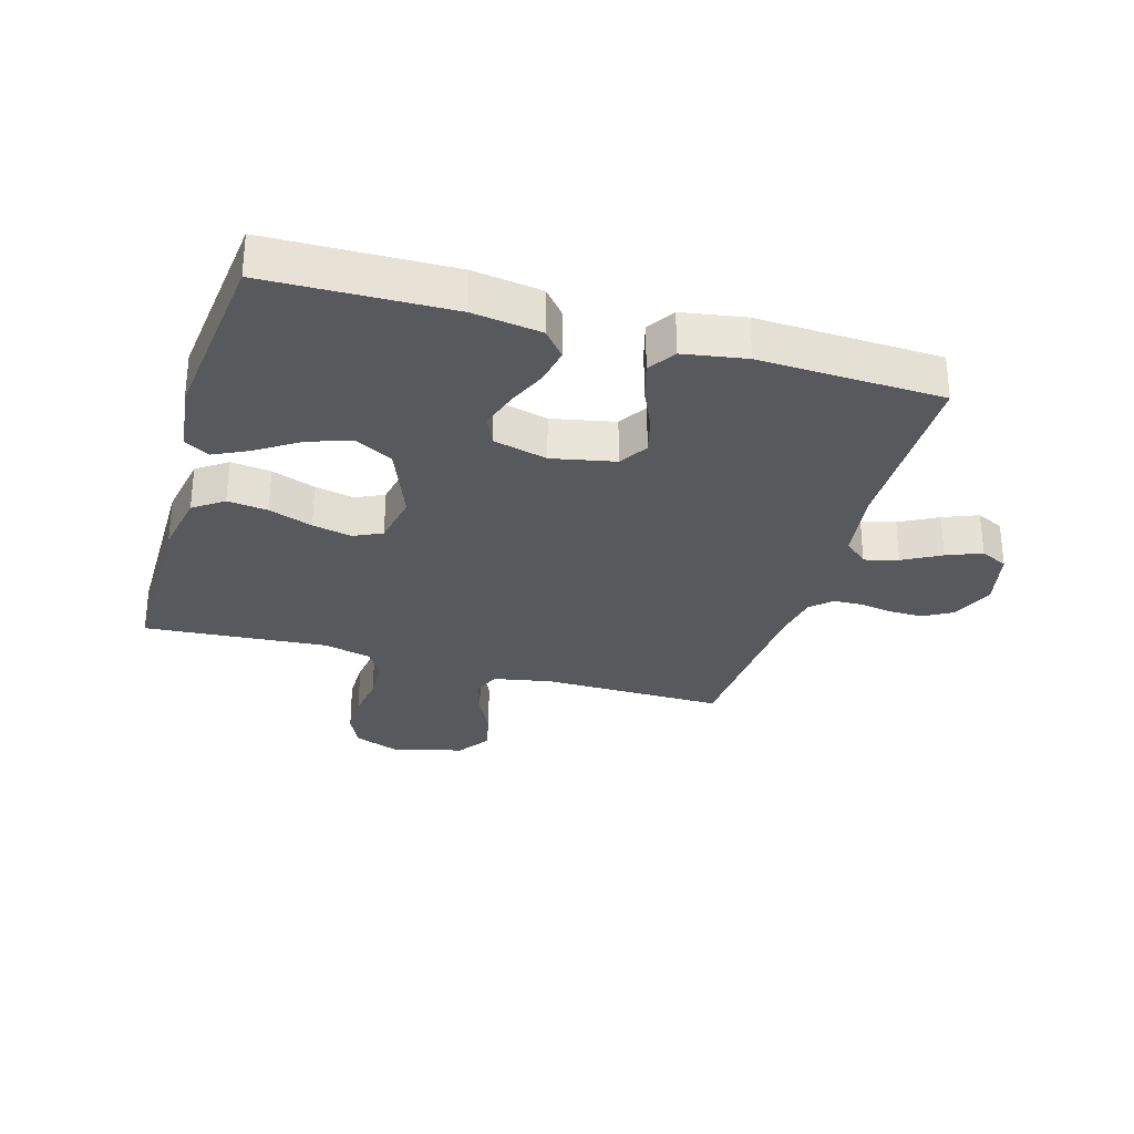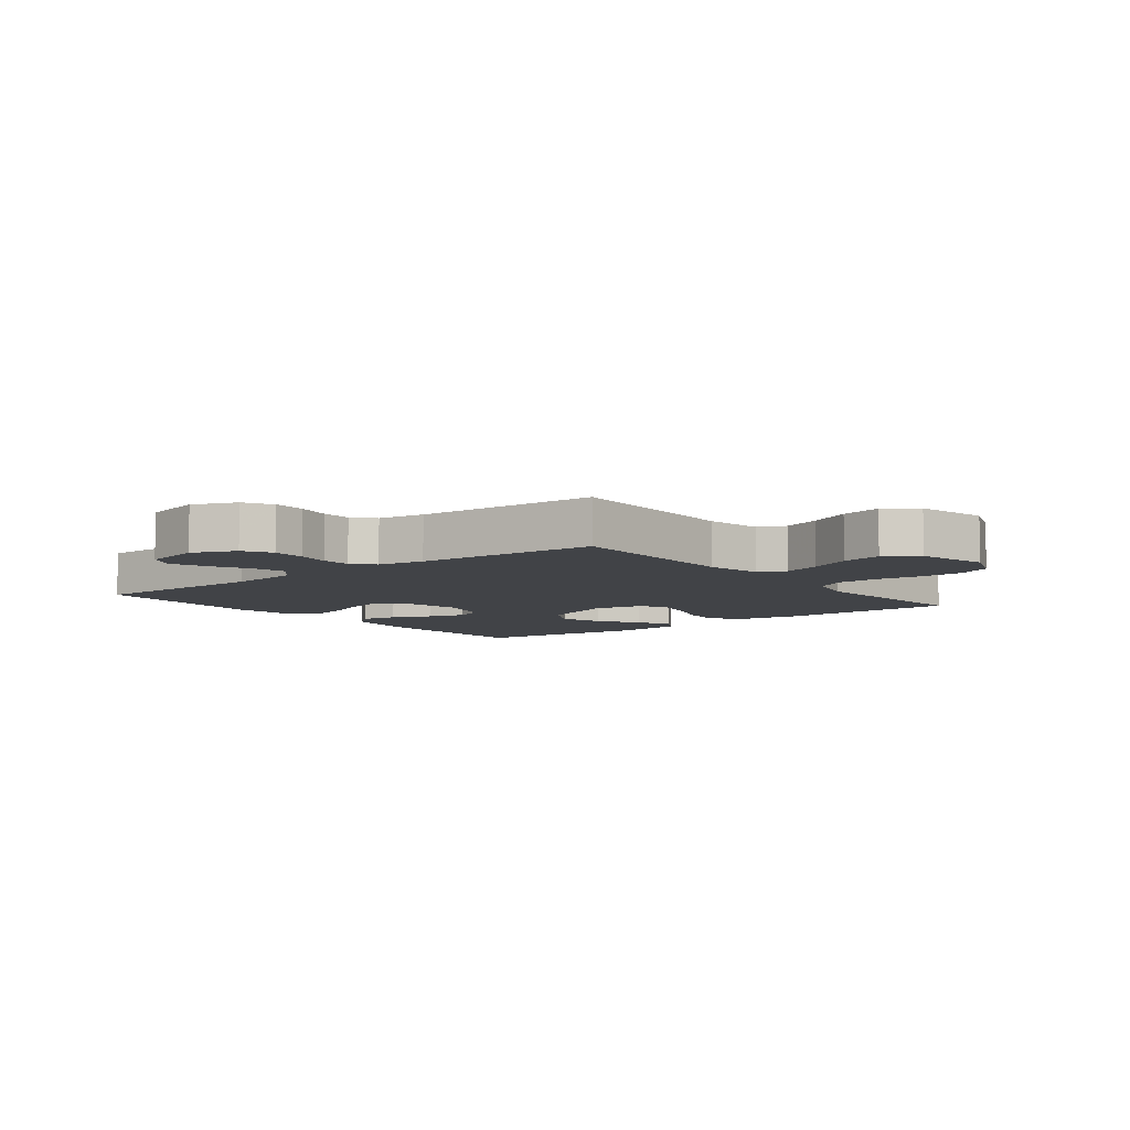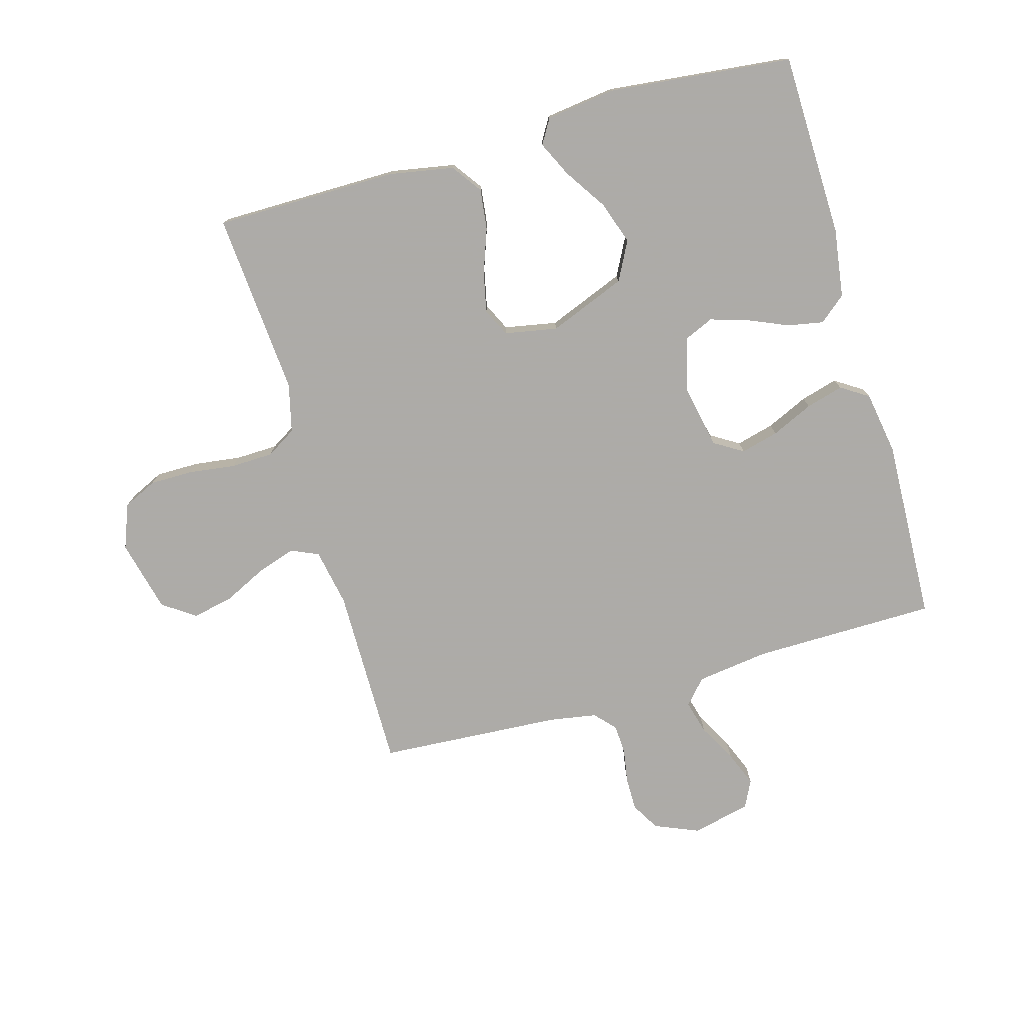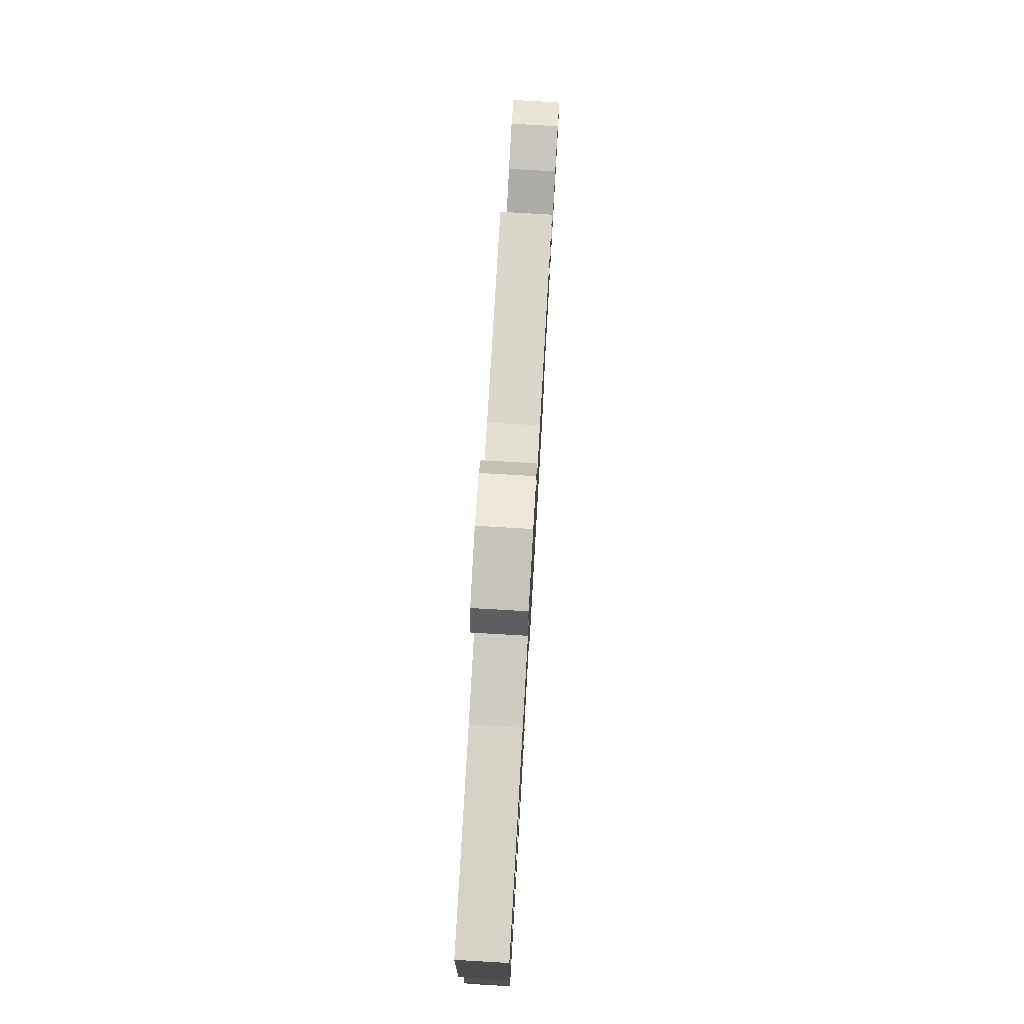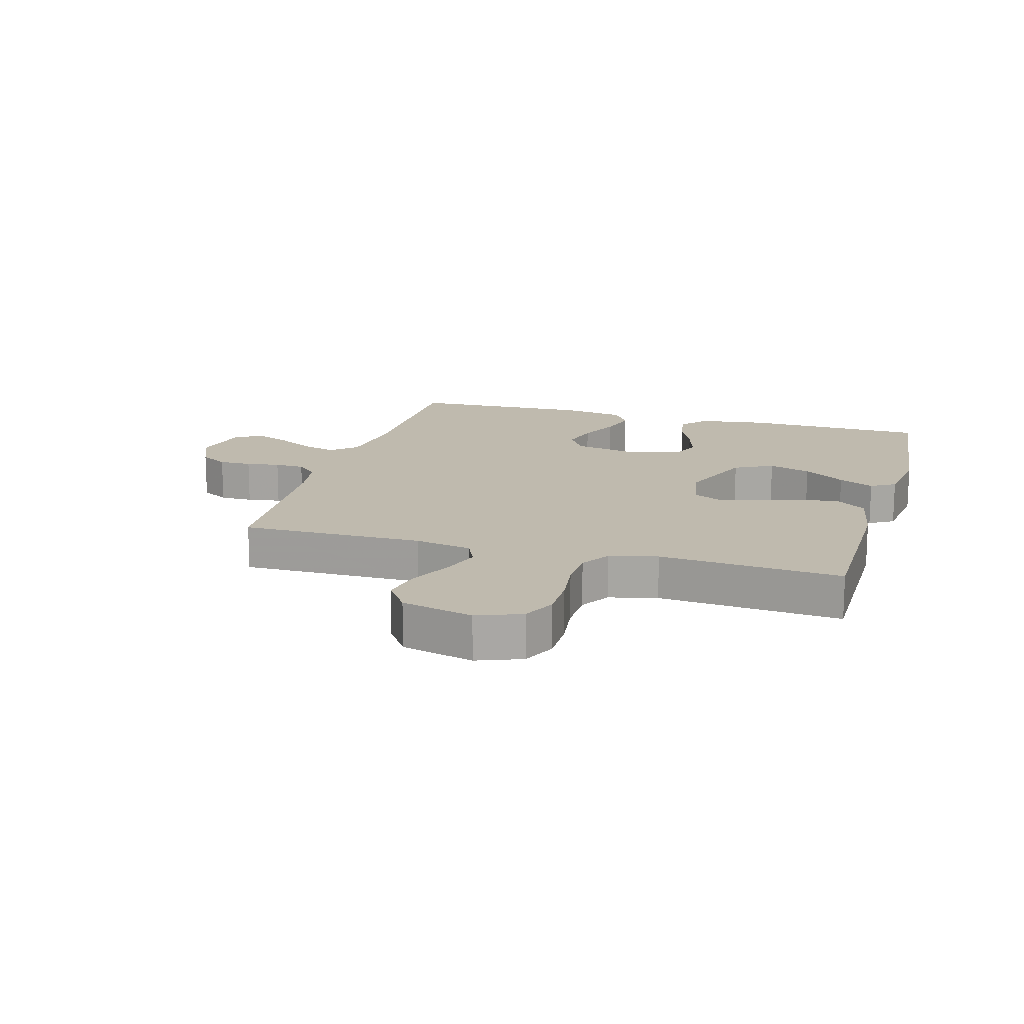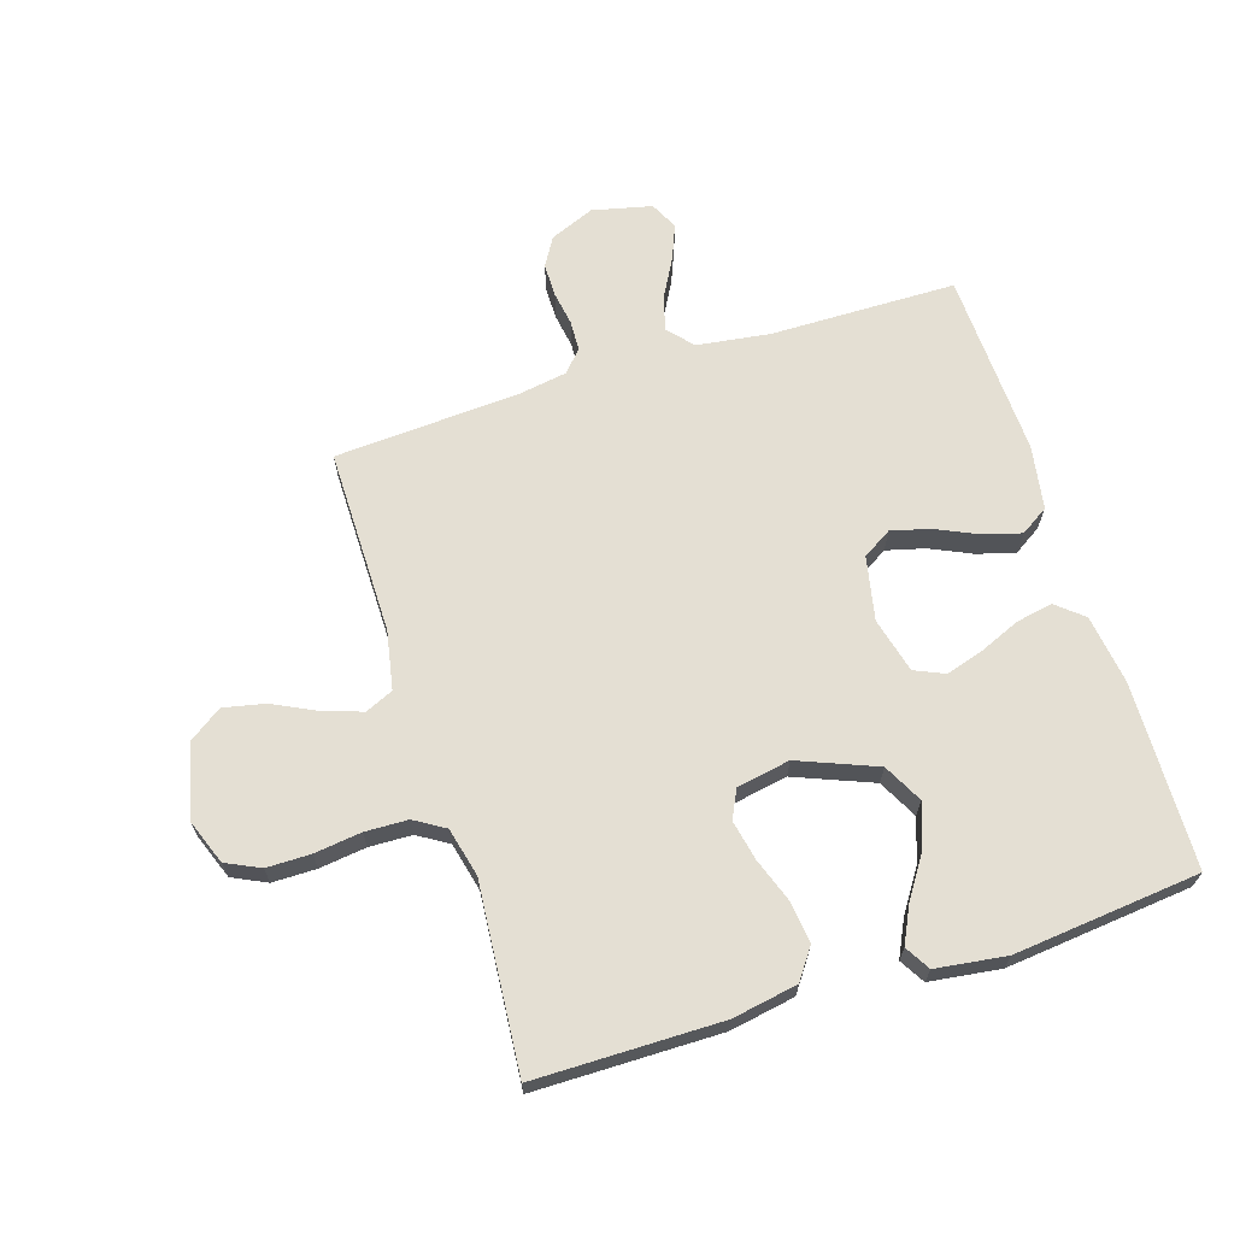
<metadata>
{"format":"obj","ext":"obj","renderer":"f3d","projection":"perspective","resolution":1024,"background":"white","views":[{"elev":-29.9,"azim":-106.3,"up":"+Y"},{"elev":-7.1,"azim":38.0,"up":"+Y"},{"elev":-76.5,"azim":-164.1,"up":"+Y"},{"elev":77.6,"azim":-86.7,"up":"+Z"},{"elev":15.6,"azim":106.0,"up":"+Y"},{"elev":66.8,"azim":162.6,"up":"+Y"}]}
</metadata>
<code>
v 0.5 0.07 -0.5
v 0.2 0.07 -0.501
v 0.095 0.07 -0.482
v 0.06 0.07 -0.433
v 0.068 0.07 -0.367
v 0.094 0.07 -0.295
v 0.108 0.07 -0.23
v 0.086 0.07 -0.184
v 0 0.07 -0.168
v -0.126 0.07 -0.218
v -0.159 0.07 -0.281
v -0.135 0.07 -0.351
v -0.09 0.07 -0.419
v -0.062 0.07 -0.477
v -0.086 0.07 -0.517
v -0.2 0.07 -0.532
v -0.5 0.07 -0.5
v -0.507 0.07 -0.2
v -0.491 0.07 -0.088
v -0.448 0.07 -0.052
v -0.389 0.07 -0.063
v -0.324 0.07 -0.091
v -0.262 0.07 -0.11
v -0.214 0.07 -0.089
v -0.191 0.07 0
v -0.212 0.07 0.103
v -0.259 0.07 0.132
v -0.321 0.07 0.116
v -0.389 0.07 0.085
v -0.45 0.07 0.068
v -0.495 0.07 0.097
v -0.512 0.07 0.2
v -0.5 0.07 0.5
v -0.2 0.07 0.503
v -0.082 0.07 0.519
v -0.046 0.07 0.559
v -0.061 0.07 0.614
v -0.095 0.07 0.676
v -0.118 0.07 0.733
v -0.096 0.07 0.778
v 0 0.07 0.8
v 0.072 0.07 0.77
v 0.099 0.07 0.724
v 0.099 0.07 0.67
v 0.09 0.07 0.615
v 0.092 0.07 0.566
v 0.123 0.07 0.532
v 0.2 0.07 0.519
v 0.5 0.07 0.5
v 0.498 0.07 0.2
v 0.516 0.07 0.106
v 0.561 0.07 0.086
v 0.624 0.07 0.107
v 0.694 0.07 0.141
v 0.761 0.07 0.155
v 0.814 0.07 0.118
v 0.843 0.07 0
v 0.815 0.07 -0.073
v 0.76 0.07 -0.099
v 0.689 0.07 -0.099
v 0.613 0.07 -0.089
v 0.544 0.07 -0.091
v 0.495 0.07 -0.121
v 0.476 0.07 -0.2
v 0.5 0 -0.5
v 0.2 0 -0.501
v 0.095 0 -0.482
v 0.06 0 -0.433
v 0.068 0 -0.367
v 0.094 0 -0.295
v 0.108 0 -0.23
v 0.086 0 -0.184
v 0 0 -0.168
v -0.126 0 -0.218
v -0.159 0 -0.281
v -0.135 0 -0.351
v -0.09 0 -0.419
v -0.062 0 -0.477
v -0.086 0 -0.517
v -0.2 0 -0.532
v -0.5 0 -0.5
v -0.507 0 -0.2
v -0.491 0 -0.088
v -0.448 0 -0.052
v -0.389 0 -0.063
v -0.324 0 -0.091
v -0.262 0 -0.11
v -0.214 0 -0.089
v -0.191 0 0
v -0.212 0 0.103
v -0.259 0 0.132
v -0.321 0 0.116
v -0.389 0 0.085
v -0.45 0 0.068
v -0.495 0 0.097
v -0.512 0 0.2
v -0.5 0 0.5
v -0.2 0 0.503
v -0.082 0 0.519
v -0.046 0 0.559
v -0.061 0 0.614
v -0.095 0 0.676
v -0.118 0 0.733
v -0.096 0 0.778
v 0 0 0.8
v 0.072 0 0.77
v 0.099 0 0.724
v 0.099 0 0.67
v 0.09 0 0.615
v 0.092 0 0.566
v 0.123 0 0.532
v 0.2 0 0.519
v 0.5 0 0.5
v 0.498 0 0.2
v 0.516 0 0.106
v 0.561 0 0.086
v 0.624 0 0.107
v 0.694 0 0.141
v 0.761 0 0.155
v 0.814 0 0.118
v 0.843 0 0
v 0.815 0 -0.073
v 0.76 0 -0.099
v 0.689 0 -0.099
v 0.613 0 -0.089
v 0.544 0 -0.091
v 0.495 0 -0.121
v 0.476 0 -0.2
f 58 59 60 61
f 58 61 62
f 57 58 62
f 56 57 62
f 53 54 55 56
f 52 53 56 62
f 51 52 62 63
f 48 49 50
f 47 48 50 51
f 42 43 44 45
f 42 45 46
f 41 42 46
f 40 41 46
f 37 38 39 40
f 36 37 40 46
f 35 36 46 47
f 31 32 33 34
f 28 29 30 31
f 27 28 31 34
f 26 27 34 35
f 19 20 21 22
f 19 22 23
f 18 19 23
f 17 18 23
f 16 17 23 24
f 12 13 14 15
f 11 12 15 16
f 3 4 5 6
f 3 6 7
f 64 1 2 3
f 64 3 7
f 63 64 7 8
f 51 63 8 9
f 47 51 9 10
f 25 26 35 47
f 25 47 10 11
f 11 16 24 25
f 125 124 123 122
f 126 125 122
f 126 122 121
f 126 121 120
f 120 119 118 117
f 126 120 117 116
f 127 126 116 115
f 114 113 112
f 115 114 112 111
f 109 108 107 106
f 110 109 106
f 110 106 105
f 110 105 104
f 104 103 102 101
f 110 104 101 100
f 111 110 100 99
f 98 97 96 95
f 95 94 93 92
f 98 95 92 91
f 99 98 91 90
f 86 85 84 83
f 87 86 83
f 87 83 82
f 87 82 81
f 88 87 81 80
f 79 78 77 76
f 80 79 76 75
f 70 69 68 67
f 71 70 67
f 67 66 65 128
f 71 67 128
f 72 71 128 127
f 73 72 127 115
f 74 73 115 111
f 111 99 90 89
f 75 74 111 89
f 89 88 80 75
f 1 65 66 2
f 2 66 67 3
f 3 67 68 4
f 4 68 69 5
f 5 69 70 6
f 6 70 71 7
f 7 71 72 8
f 8 72 73 9
f 9 73 74 10
f 10 74 75 11
f 11 75 76 12
f 12 76 77 13
f 13 77 78 14
f 14 78 79 15
f 15 79 80 16
f 16 80 81 17
f 17 81 82 18
f 18 82 83 19
f 19 83 84 20
f 20 84 85 21
f 21 85 86 22
f 22 86 87 23
f 23 87 88 24
f 24 88 89 25
f 25 89 90 26
f 26 90 91 27
f 27 91 92 28
f 28 92 93 29
f 29 93 94 30
f 30 94 95 31
f 31 95 96 32
f 32 96 97 33
f 33 97 98 34
f 34 98 99 35
f 35 99 100 36
f 36 100 101 37
f 37 101 102 38
f 38 102 103 39
f 39 103 104 40
f 40 104 105 41
f 41 105 106 42
f 42 106 107 43
f 43 107 108 44
f 44 108 109 45
f 45 109 110 46
f 46 110 111 47
f 47 111 112 48
f 48 112 113 49
f 49 113 114 50
f 50 114 115 51
f 51 115 116 52
f 52 116 117 53
f 53 117 118 54
f 54 118 119 55
f 55 119 120 56
f 56 120 121 57
f 57 121 122 58
f 58 122 123 59
f 59 123 124 60
f 60 124 125 61
f 61 125 126 62
f 62 126 127 63
f 63 127 128 64
f 64 128 65 1

</code>
